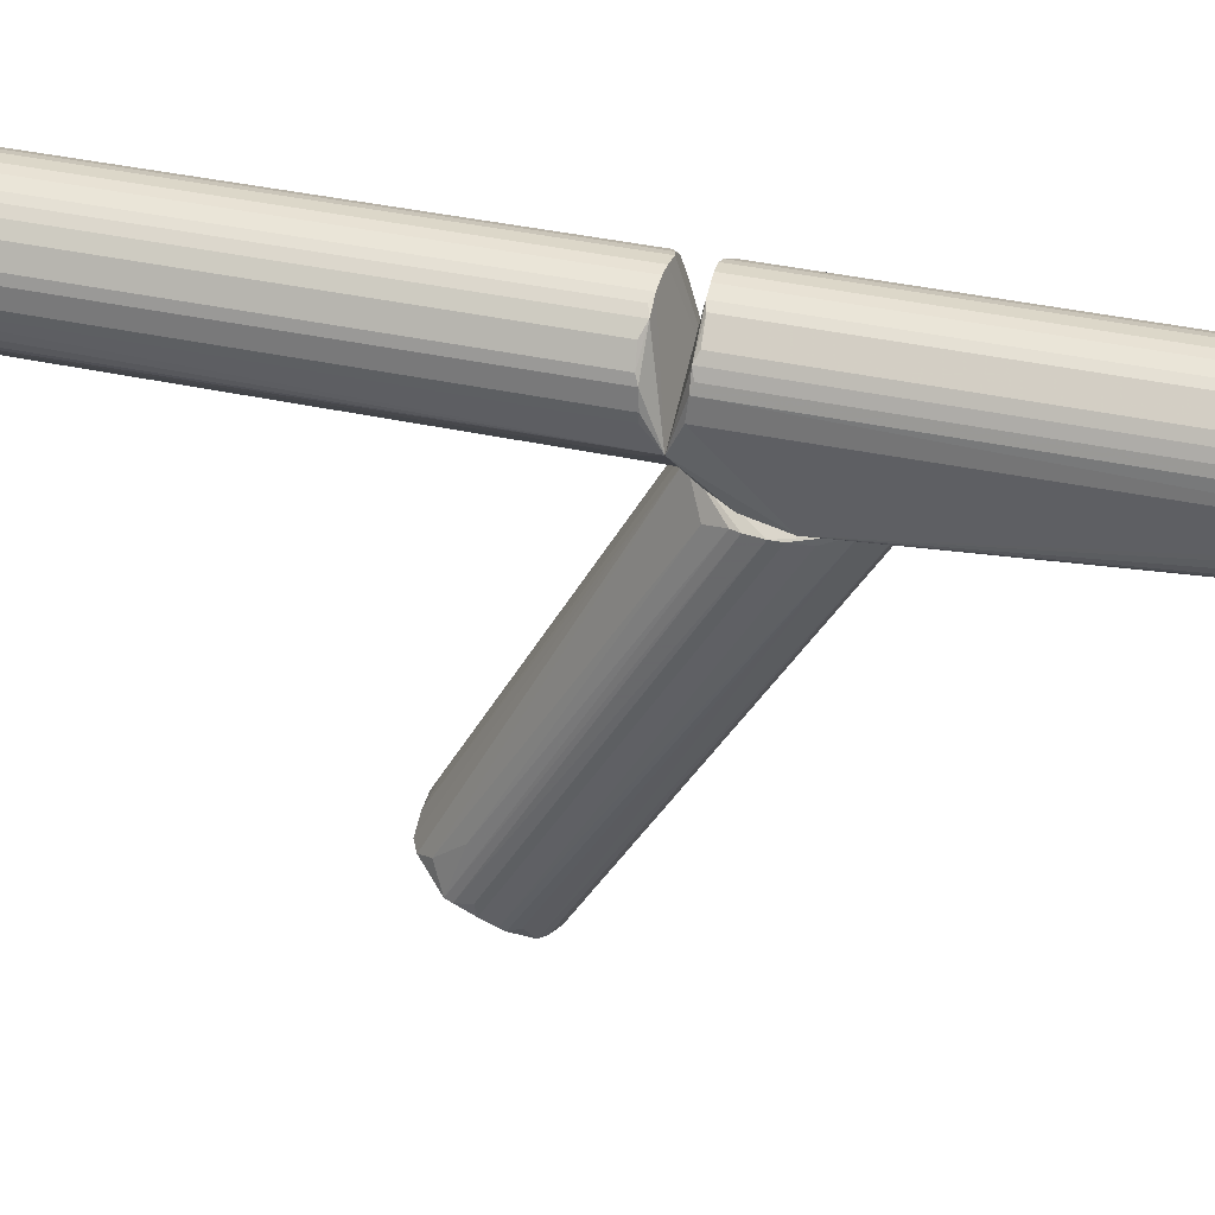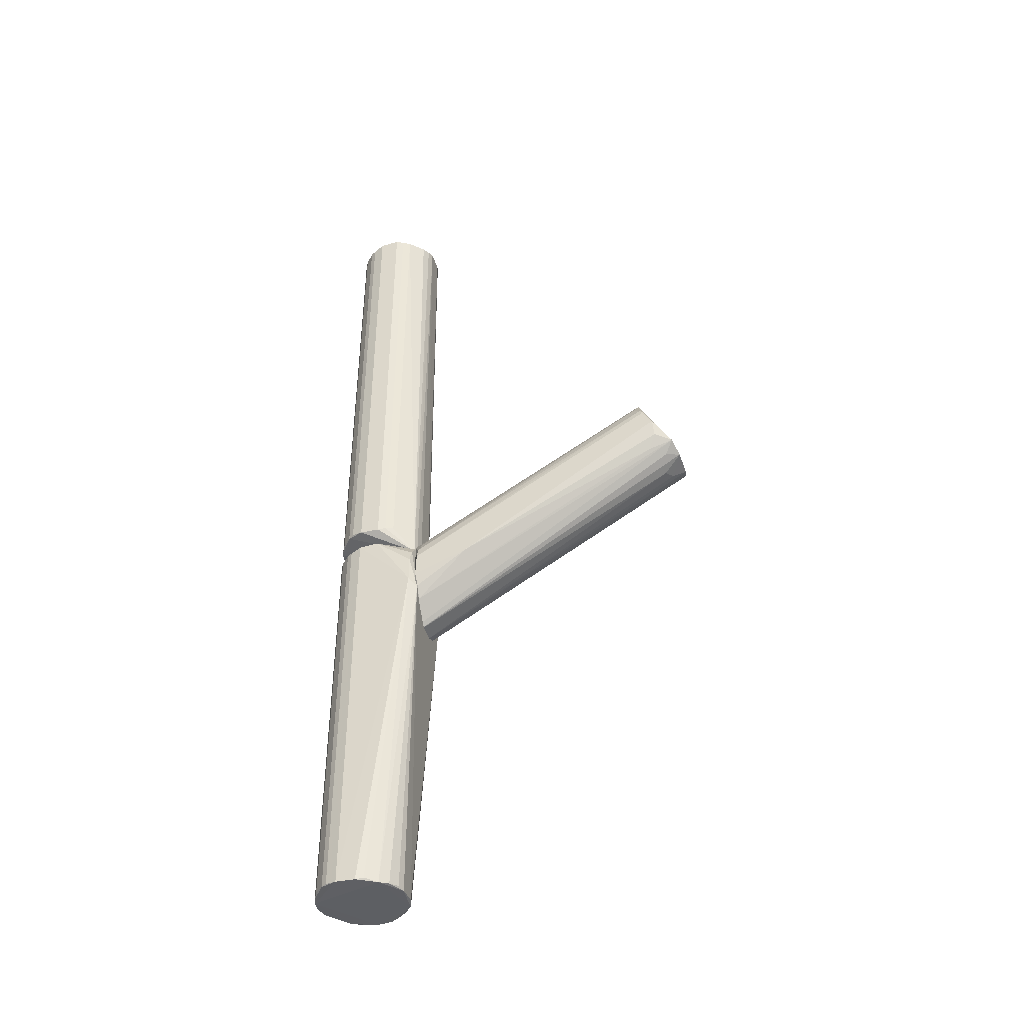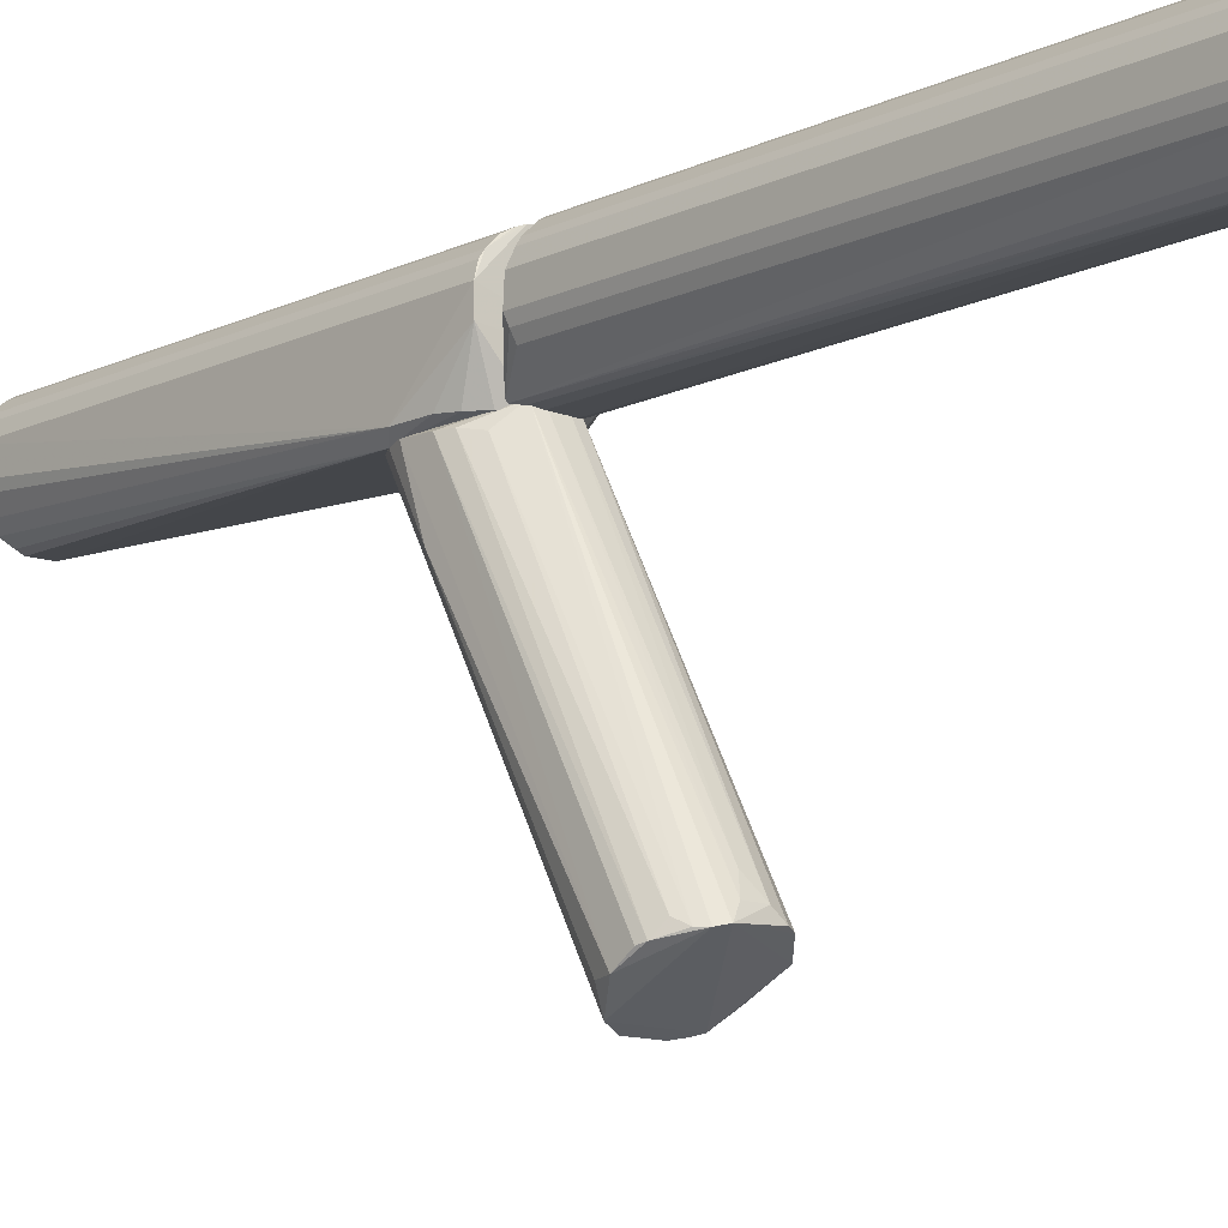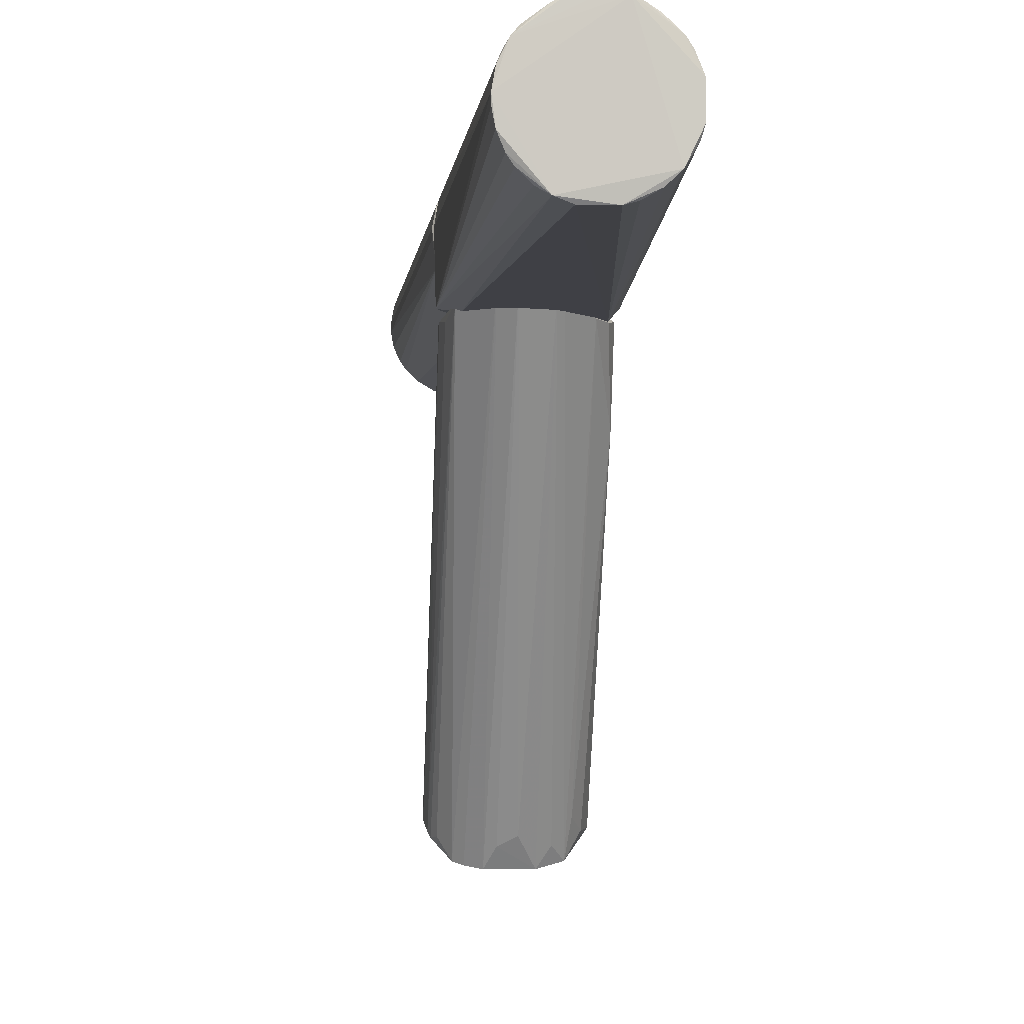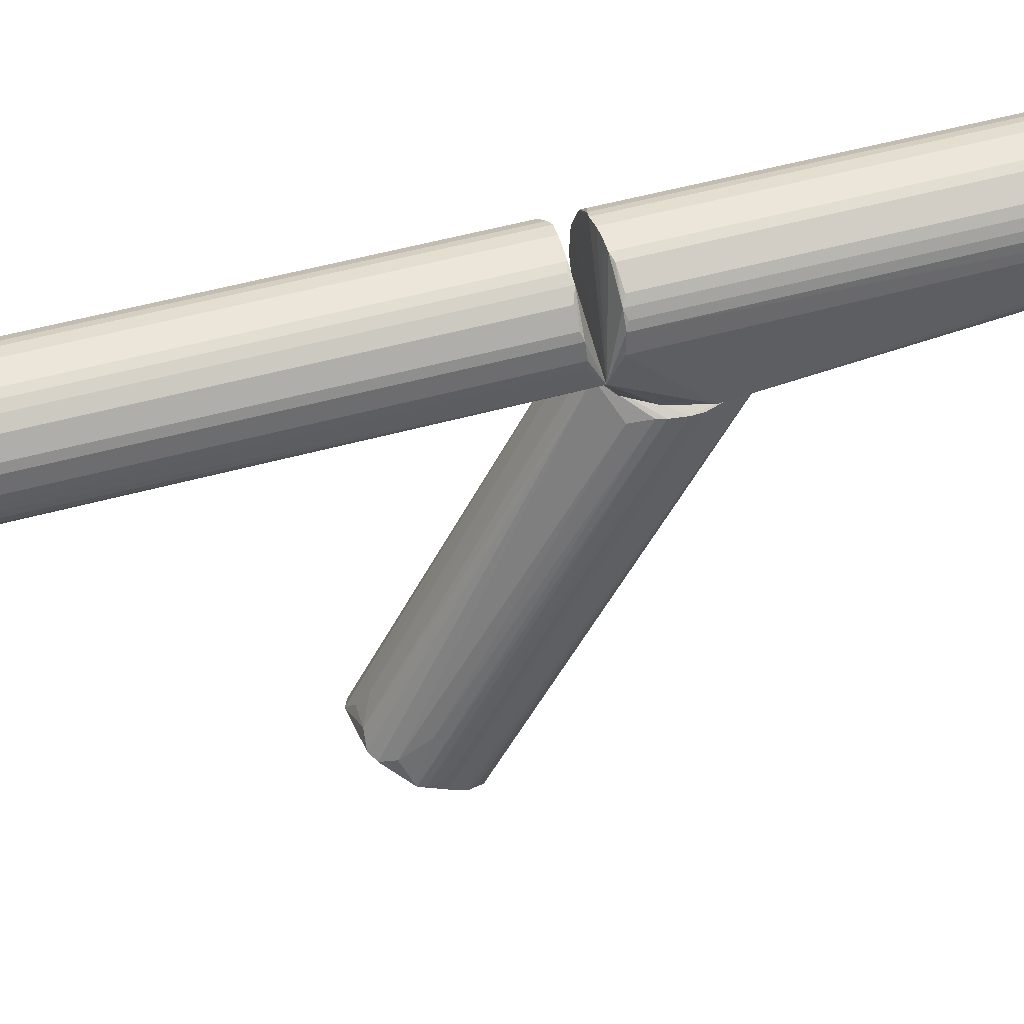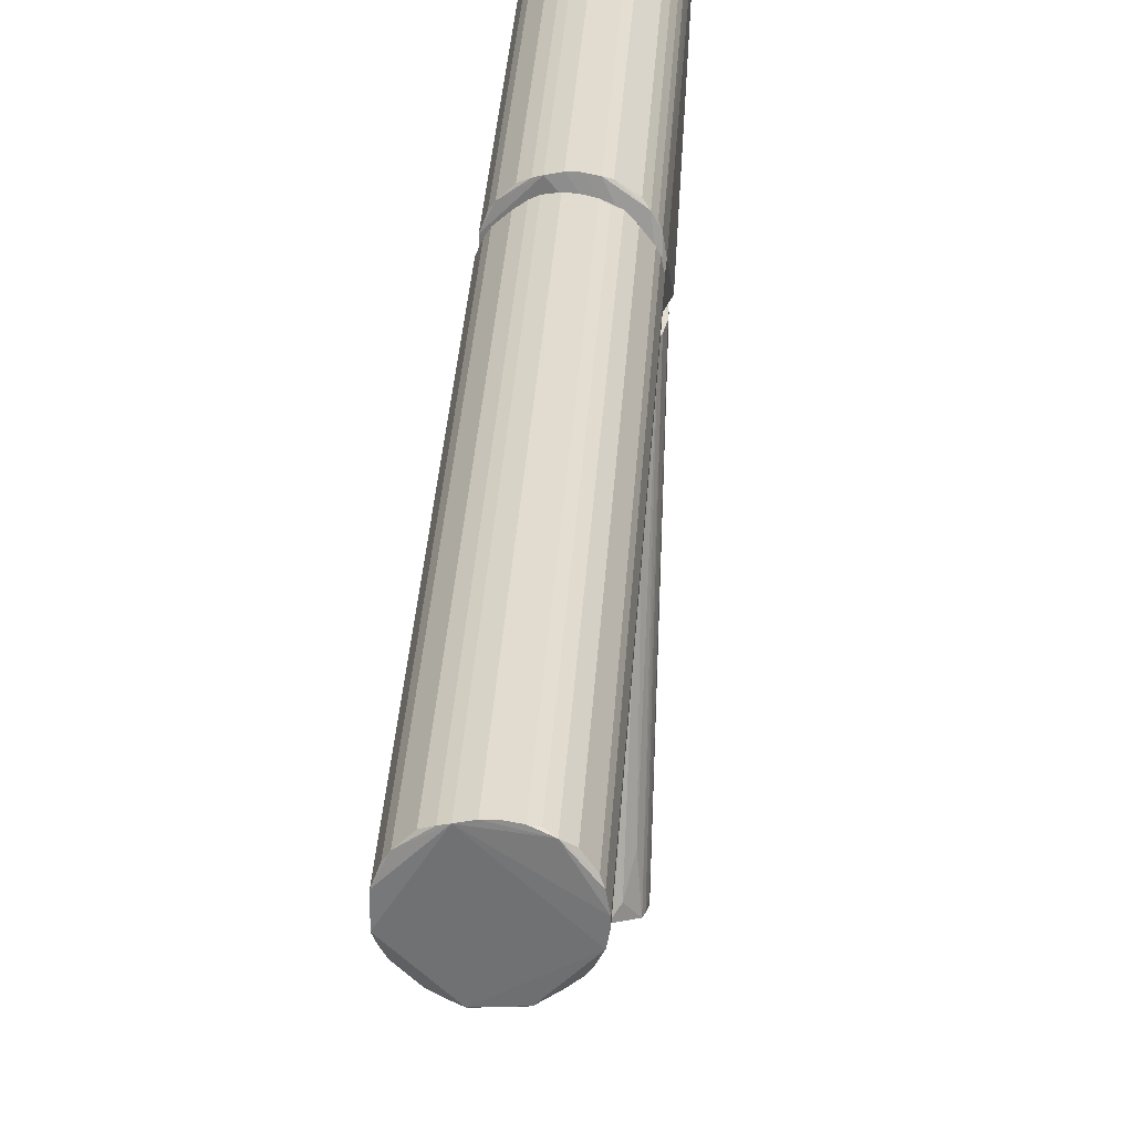
<metadata>
{"format":"obj","ext":"obj","renderer":"f3d","projection":"perspective","resolution":1024,"background":"white","views":[{"elev":40.2,"azim":104.7,"up":"+Y"},{"elev":-40.9,"azim":-72.3,"up":"+Z"},{"elev":-12.5,"azim":-42.7,"up":"+Y"},{"elev":-3.1,"azim":175.4,"up":"+Y"},{"elev":47.4,"azim":72.2,"up":"+Y"},{"elev":34.1,"azim":3.6,"up":"+Y"}]}
</metadata>
<code>
o hull_0
v 0.01892 -0.011 0.4371
v -0.02142 -0.004496 0.2082
v -0.02142 -0.004496 0.4379
v -0.01187 -0.0184 0.4366
v 0.01595 0.015 0.4359
v 0.01595 0.015 0.2102
v 0.02183 -0.001668 0.4376
v 0.02183 -0.001668 0.2085
v 0.006787 0.02082 0.2088
v 0.006787 0.02082 0.4374
v -0.008921 -0.02217 0.199
v 0.01973 0.009491 0.2098
v 0.01973 0.009491 0.4363
v 0.005241 -0.02285 0.2008
v -0.009141 0.01989 0.4374
v -0.009141 0.01989 0.2087
v 0.008349 -0.02212 0.1992
v 0.004911 -0.02133 0.4373
v 0.01701 -0.01378 0.2093
v 0.01701 -0.01378 0.4368
v -0.01744 0.01323 0.2096
v -0.01744 0.01323 0.4365
v -0.004471 -0.02143 0.4378
v -0.01838 -0.01189 0.2095
v -0.01838 -0.01189 0.4366
v 0.02083 0.006761 0.4373
v 0.02083 0.006761 0.2088
v 0.01242 0.01802 0.4374
v 0.01242 0.01802 0.2087
v 0.009517 0.01971 0.2097
v 0.009517 0.01971 0.4364
v 0.002106 0.02178 0.2086
v 0.002106 0.02178 0.4375
v -0.006365 0.02094 0.438
v -0.006365 0.02094 0.2081
v -0.01926 0.01042 0.2098
v -0.01926 0.01042 0.4363
v -0.0203 -0.00819 0.2092
v -0.0203 -0.00819 0.4369
v 0.01323 -0.01743 0.4364
v -0.01111 -0.02144 0.1973
v -0.004775 -0.02283 0.2009
v -0.02133 0.004895 0.2087
v -0.02133 0.004895 0.4374
v -0.01274 0.01781 0.21
v -0.01274 0.01781 0.4361
v 0.02186 0.001145 0.2083
v 0.02186 0.001145 0.4378
v -0.001649 0.02183 0.2084
v -0.001649 0.02183 0.4377
v 0.02088 -0.009622 0.2031
v 0.02094 -0.006379 0.4379
v -0.008164 -0.02031 0.4369
v 0.007749 -0.02047 0.4378
f 31 29 30
f 2 3 44
f 11 42 23
f 3 4 23
f 9 51 41
f 51 17 41
f 24 41 25
f 4 3 25
f 41 4 25
f 44 3 34
f 52 48 34
f 48 28 34
f 23 52 34
f 3 23 34
f 44 34 22
f 46 45 22
f 44 36 43
f 2 44 43
f 41 2 43
f 51 27 47
f 27 48 47
f 41 35 49
f 35 34 49
f 42 11 14
f 17 18 14
f 23 42 14
f 18 23 14
f 11 41 14
f 41 17 14
f 51 9 29
f 27 51 29
f 28 6 29
f 28 13 5
f 13 6 5
f 6 28 5
f 28 29 31
f 2 41 38
f 41 24 38
f 24 25 38
f 36 22 21
f 22 45 21
f 43 36 21
f 41 43 21
f 52 51 7
f 48 52 7
f 47 48 7
f 18 17 54
f 17 40 54
f 52 23 54
f 23 18 54
f 20 52 54
f 40 20 54
f 13 27 12
f 6 13 12
f 27 29 12
f 29 6 12
f 36 44 37
f 22 36 37
f 44 22 37
f 35 41 16
f 34 35 16
f 45 46 16
f 41 21 16
f 21 45 16
f 17 51 19
f 40 17 19
f 51 20 19
f 20 40 19
f 34 28 50
f 33 49 50
f 49 34 50
f 33 9 32
f 9 41 32
f 49 33 32
f 41 49 32
f 27 13 26
f 13 28 26
f 48 27 26
f 28 48 26
f 11 23 53
f 23 4 53
f 4 41 53
f 41 11 53
f 51 52 1
f 52 20 1
f 20 51 1
f 3 2 39
f 25 3 39
f 2 38 39
f 38 25 39
f 9 33 10
f 31 9 10
f 28 31 10
f 33 50 10
f 50 28 10
f 51 47 8
f 7 51 8
f 47 7 8
f 46 22 15
f 22 34 15
f 34 16 15
f 16 46 15
f 29 9 30
f 9 31 30
o hull_1
v -0.009152 0.01989 0.1984
v -0.009152 0.01989 0.004229
v 0.02182 -0.001691 0.004145
v -0.004467 -0.02143 0.004052
v 0.01891 -0.01102 0.004648
v -0.01293 -0.01767 0.004033
v 0.02285 -0.02339 0.1745
v -0.02085 -0.0228 0.1842
v 0.01736 -0.02544 0.1628
v 0.02088 -0.009622 0.2031
v -0.01912 -0.02704 0.1667
v 0.017 -0.01379 0.004889
v 0.009532 0.01971 0.005077
v 0.009532 0.01971 0.1975
v -0.01927 0.01039 0.1974
v -0.01927 0.01039 0.005217
v 0.01322 -0.01744 0.005296
v 0.005093 -0.02314 0.201
v -0.00165 0.02183 0.003952
v -0.00165 0.02183 0.1987
v 0.006793 0.02082 0.1983
v 0.006793 0.02082 0.004269
v 0.009673 -0.01963 0.003611
v 0.01285 -0.0231 0.1969
v 0.02189 0.000185 0.1988
v -0.01329 -0.02299 0.1964
v -0.02029 -0.008212 0.004754
v -0.01682 -0.01402 0.003277
v -0.02239 -0.02339 0.1706
v -0.00637 0.02094 0.1989
v -0.00637 0.02094 0.003694
v -0.01275 0.0178 0.005343
v -0.01275 0.0178 0.1973
v 0.01805 0.01238 0.1984
v 0.01805 0.01238 0.004251
v 0.004907 -0.02133 0.004505
v -0.01745 0.01321 0.004995
v -0.01745 0.01321 0.1976
v 0.01941 -0.02282 0.1881
v 0.02186 0.001128 0.003975
v -0.02134 0.004873 0.1983
v -0.02134 0.004873 0.004275
v -0.005594 -0.02311 0.2008
v 0.002104 0.02178 0.1985
v 0.002104 0.02178 0.004141
v -0.01812 -0.02298 0.1906
v -0.008159 -0.02032 0.004863
v 0.02083 0.006741 0.004394
v 0.02083 0.006741 0.1982
v 0.01974 0.009468 0.1974
v 0.01974 0.009468 0.005166
v 0.01596 0.01499 0.005533
v 0.01596 0.01499 0.1971
v 0.02093 -0.006397 0.003923
v -0.02142 -0.004518 0.003917
v -0.02142 -0.004518 0.1987
f 104 102 105
f 82 65 83
f 95 96 83
f 84 95 64
f 95 84 92
f 65 90 63
f 83 96 109
f 65 63 78
f 96 95 70
f 61 63 77
f 63 90 77
f 103 64 79
f 64 61 79
f 86 92 87
f 64 75 98
f 84 73 85
f 73 89 85
f 82 109 85
f 109 96 85
f 77 82 85
f 95 83 110
f 64 95 110
f 97 64 110
f 57 61 108
f 98 75 99
f 73 98 99
f 90 65 58
f 65 101 58
f 82 77 58
f 77 90 58
f 61 57 94
f 79 61 94
f 103 79 94
f 89 102 94
f 102 103 94
f 85 89 94
f 77 85 94
f 57 108 94
f 108 77 94
f 89 67 106
f 67 107 106
f 107 89 106
f 65 82 60
f 101 65 60
f 82 58 60
f 58 101 60
f 75 64 88
f 64 103 88
f 89 107 88
f 88 107 68
f 67 75 68
f 107 67 68
f 75 88 68
f 92 86 91
f 96 70 91
f 70 92 91
f 85 96 91
f 82 83 81
f 109 82 81
f 83 109 81
f 97 65 72
f 64 97 72
f 65 78 72
f 78 64 72
f 95 92 69
f 70 95 69
f 92 70 69
f 86 87 56
f 84 85 56
f 91 86 56
f 85 91 56
f 61 64 93
f 63 61 93
f 64 78 93
f 78 63 93
f 84 64 74
f 73 84 74
f 64 98 74
f 98 73 74
f 66 61 71
f 77 66 71
f 61 77 71
f 103 102 104
f 88 103 104
f 89 88 104
f 61 66 59
f 66 77 59
f 108 61 59
f 77 108 59
f 83 65 62
f 65 100 62
f 110 83 62
f 100 110 62
f 65 97 80
f 100 65 80
f 97 110 80
f 110 100 80
f 75 67 76
f 67 89 76
f 89 73 76
f 99 75 76
f 73 99 76
f 92 84 55
f 87 92 55
f 56 87 55
f 84 56 55
f 102 89 105
f 89 104 105
o hull_2
v 0.01203 -0.163 0.2316
v -0.01517 -0.1452 0.261
v -0.01255 -0.1453 0.264
v 0.003254 -0.02164 0.2029
v 0.007112 -0.164 0.2296
v -0.01751 -0.1427 0.2566
v -0.0161 -0.1504 0.229
v 0.003971 -0.1391 0.2642
v 0.0218 -0.1476 0.2465
v -0.01928 -0.02727 0.1672
v 0.02024 -0.1561 0.2395
v -0.01564 -0.02696 0.1614
v -0.0214 -0.05292 0.1825
v 0.003874 -0.1579 0.2254
v -0.004428 -0.1389 0.264
v 0.02188 -0.1516 0.2457
v 0.01884 -0.1556 0.236
v -0.007976 -0.02039 0.2018
v 0.004389 -0.02145 0.1486
v -0.02136 -0.1486 0.2503
v 0.02079 -0.02688 0.1866
v 0.02186 -0.02649 0.1771
v 0.02113 -0.1493 0.2518
v 0.009545 -0.0197 0.15
v -0.01452 -0.162 0.2336
v 0.007387 -0.0206 0.2018
v 0.0127 -0.1441 0.2627
v -0.001637 -0.1316 0.2605
v 0.01594 -0.1413 0.258
v -0.006908 -0.02077 0.1498
v -0.01913 -0.1541 0.2357
v 0.01873 -0.1321 0.2488
v -0.01939 -0.0269 0.1903
v -0.02048 -0.1478 0.2533
v 0.02039 -0.1489 0.2541
v 0.008872 -0.1432 0.2647
v -0.003805 -0.02156 0.2029
v -0.02151 -0.1537 0.243
v 0.01982 -0.02701 0.1894
v 0.0218 -0.02666 0.1809
v 0.02071 -0.02714 0.1709
v -0.004977 -0.02132 0.1485
v -0.001585 -0.1551 0.2236
v -0.01067 -0.1578 0.2281
v 0.01891 -0.02339 0.1618
v -0.02139 -0.02651 0.1733
v -0.02126 -0.02691 0.1847
v -0.01559 -0.02811 0.1969
v 0.01686 -0.0295 0.1961
v 0.021 -0.1546 0.2411
v -0.006651 -0.164 0.2296
v 0.01498 -0.1621 0.2336
v -0.008617 -0.1443 0.266
f 158 116 112
f 134 128 136
f 134 136 155
f 113 148 135
f 148 113 144
f 143 128 157
f 144 143 157
f 145 121 126
f 121 145 162
f 111 134 162
f 134 155 162
f 135 161 162
f 152 134 129
f 123 120 122
f 128 134 140
f 134 152 140
f 122 120 140
f 135 122 140
f 143 144 116
f 118 125 163
f 125 128 163
f 128 113 163
f 113 135 163
f 145 137 163
f 162 145 163
f 135 162 163
f 135 148 141
f 148 123 141
f 159 136 139
f 137 145 139
f 136 137 139
f 120 123 156
f 123 148 156
f 157 128 156
f 148 157 156
f 128 140 156
f 140 120 156
f 128 125 147
f 128 143 158
f 143 116 158
f 161 152 153
f 124 161 153
f 152 129 153
f 129 124 153
f 134 111 115
f 161 124 115
f 111 162 115
f 162 161 115
f 129 134 115
f 124 129 115
f 148 144 130
f 157 148 130
f 144 157 130
f 136 118 146
f 137 136 146
f 118 163 146
f 163 137 146
f 121 155 160
f 132 126 160
f 126 121 160
f 152 161 154
f 161 135 154
f 140 152 154
f 135 140 154
f 159 139 142
f 139 145 142
f 155 121 127
f 121 162 127
f 162 155 127
f 136 159 149
f 145 131 149
f 131 136 149
f 142 145 149
f 159 142 149
f 132 155 150
f 155 136 150
f 136 131 150
f 126 132 150
f 119 126 150
f 155 132 151
f 132 160 151
f 160 155 151
f 118 136 114
f 136 128 114
f 128 147 114
f 114 147 138
f 125 118 138
f 147 125 138
f 118 114 138
f 122 135 117
f 123 122 117
f 135 141 117
f 141 123 117
f 131 145 133
f 145 126 133
f 126 119 133
f 150 131 133
f 119 150 133
f 113 128 112
f 144 113 112
f 116 144 112
f 128 158 112

</code>
